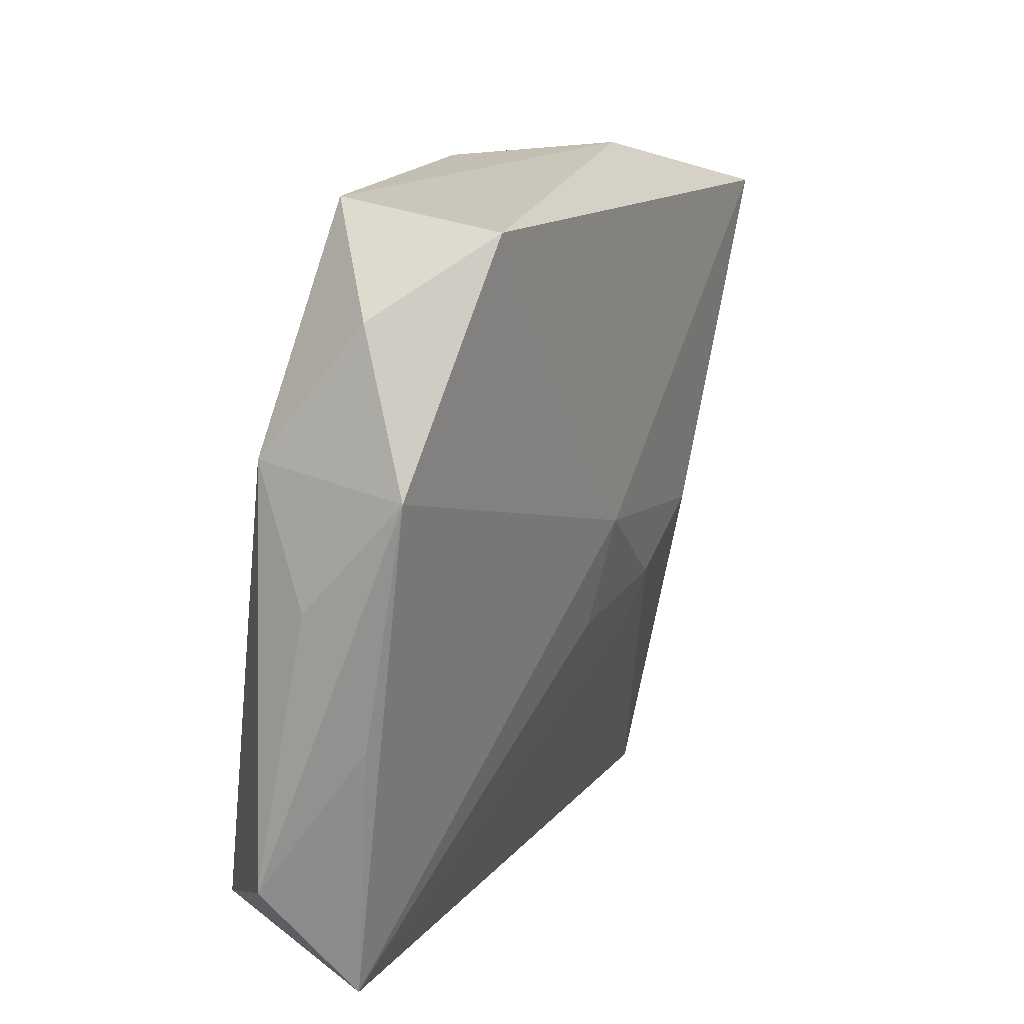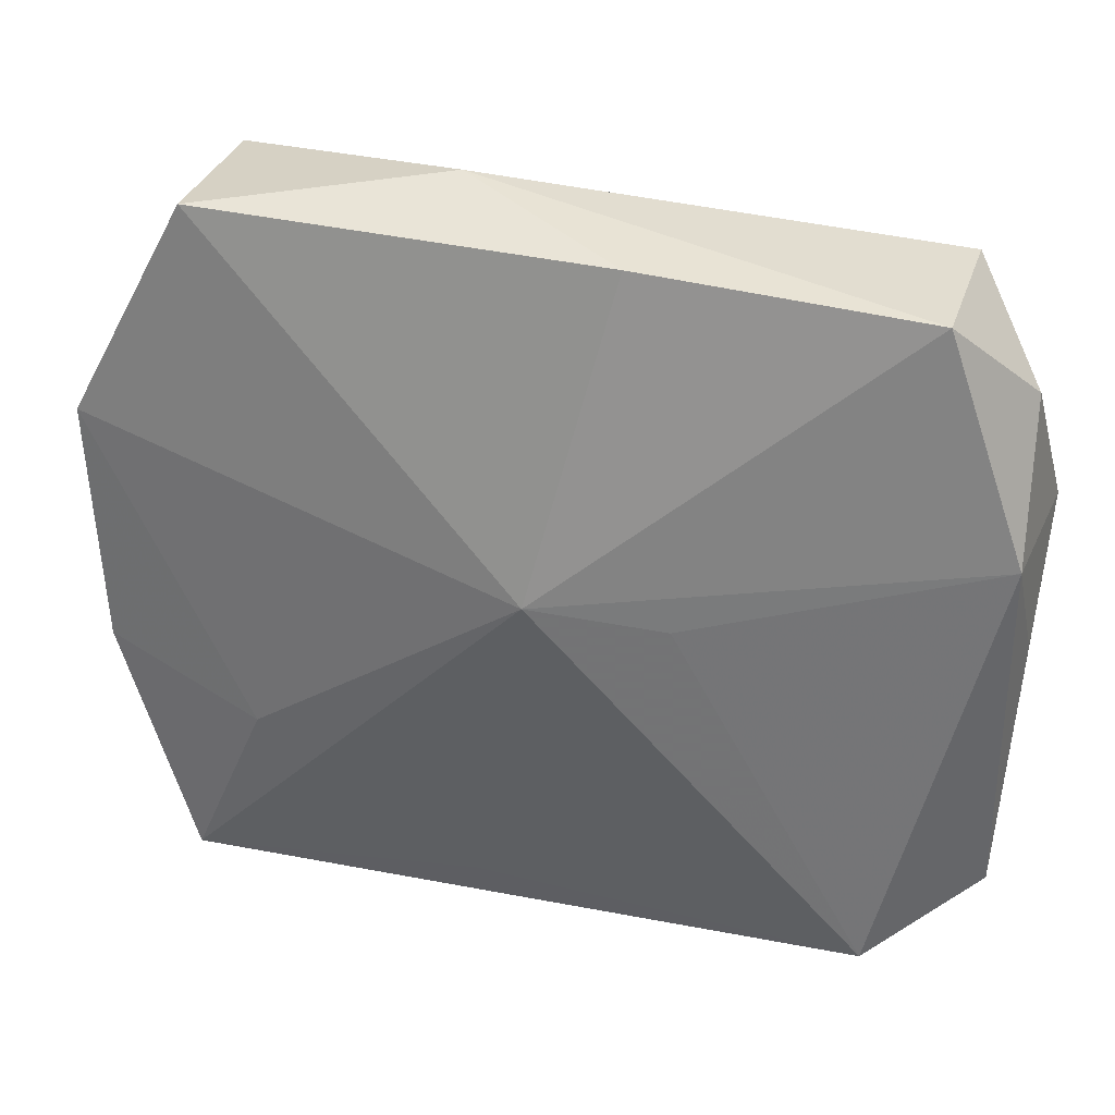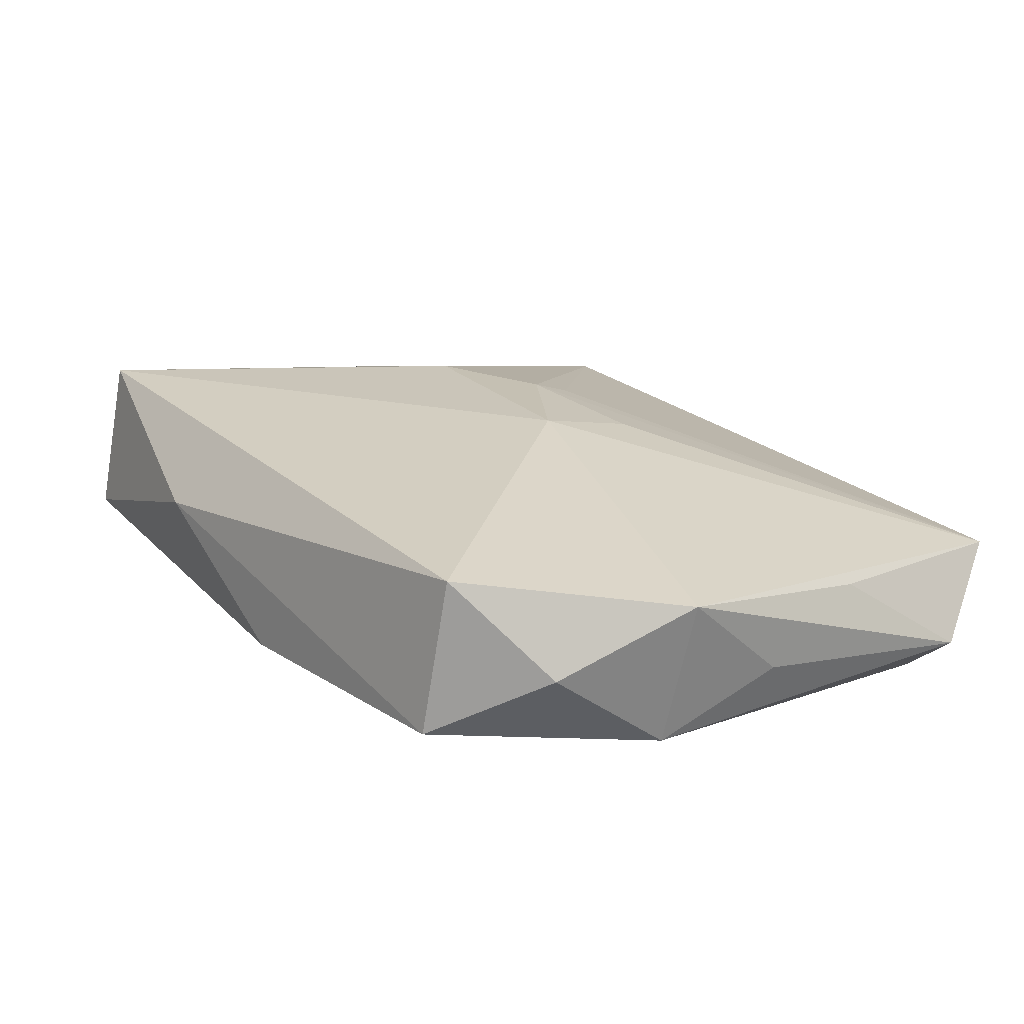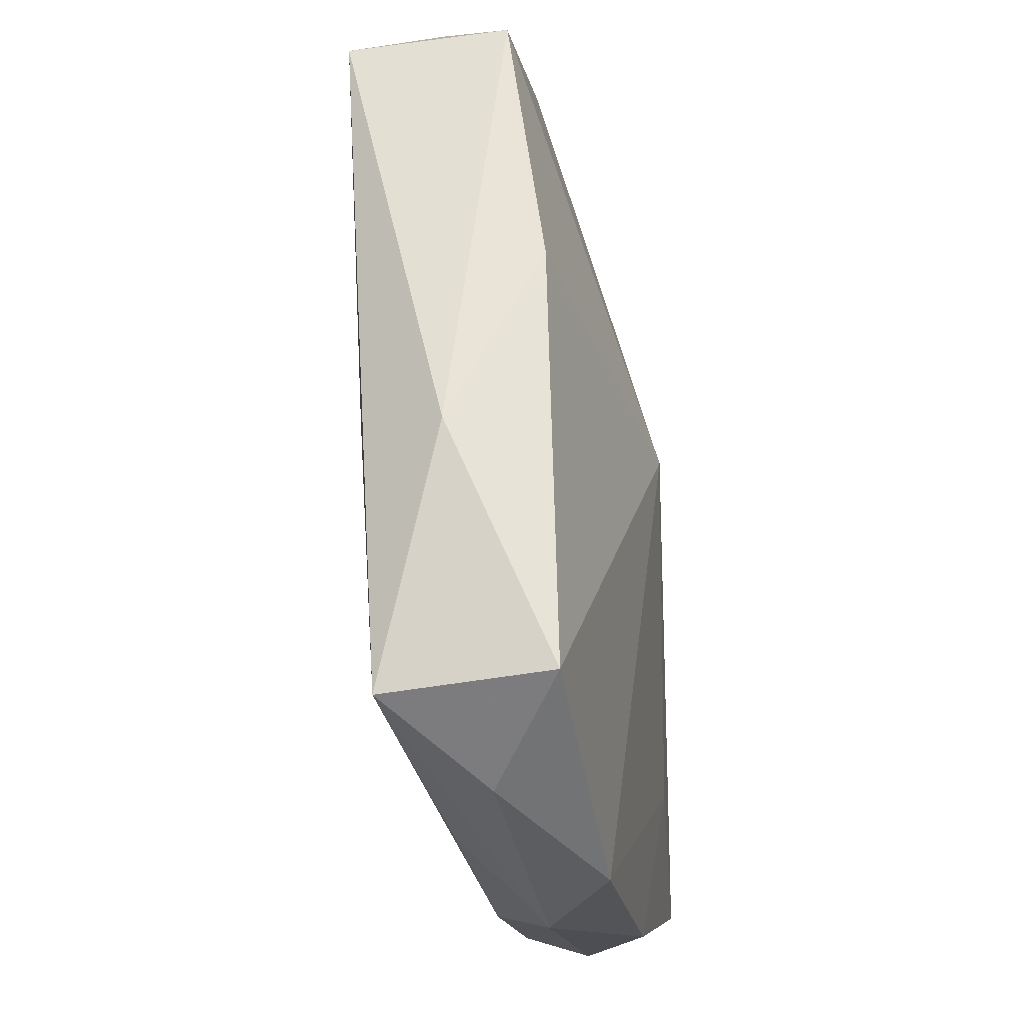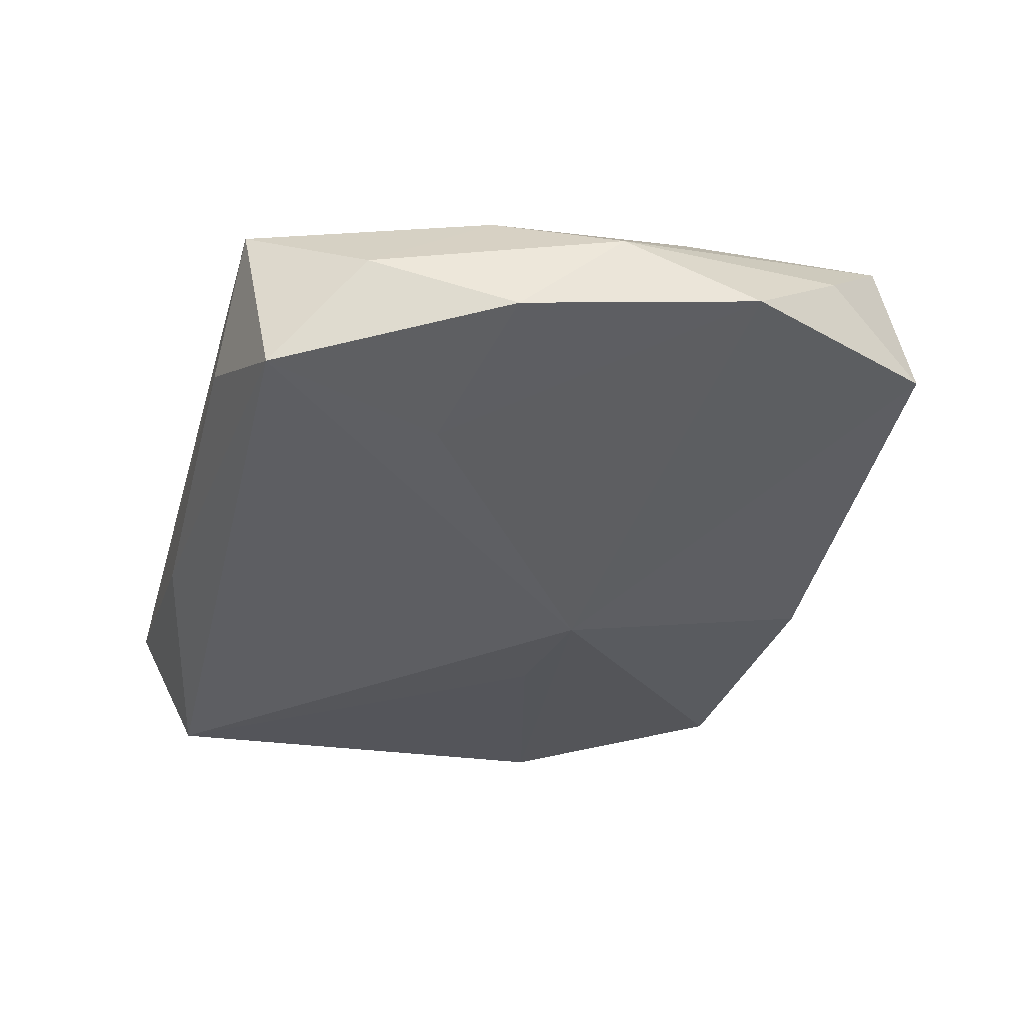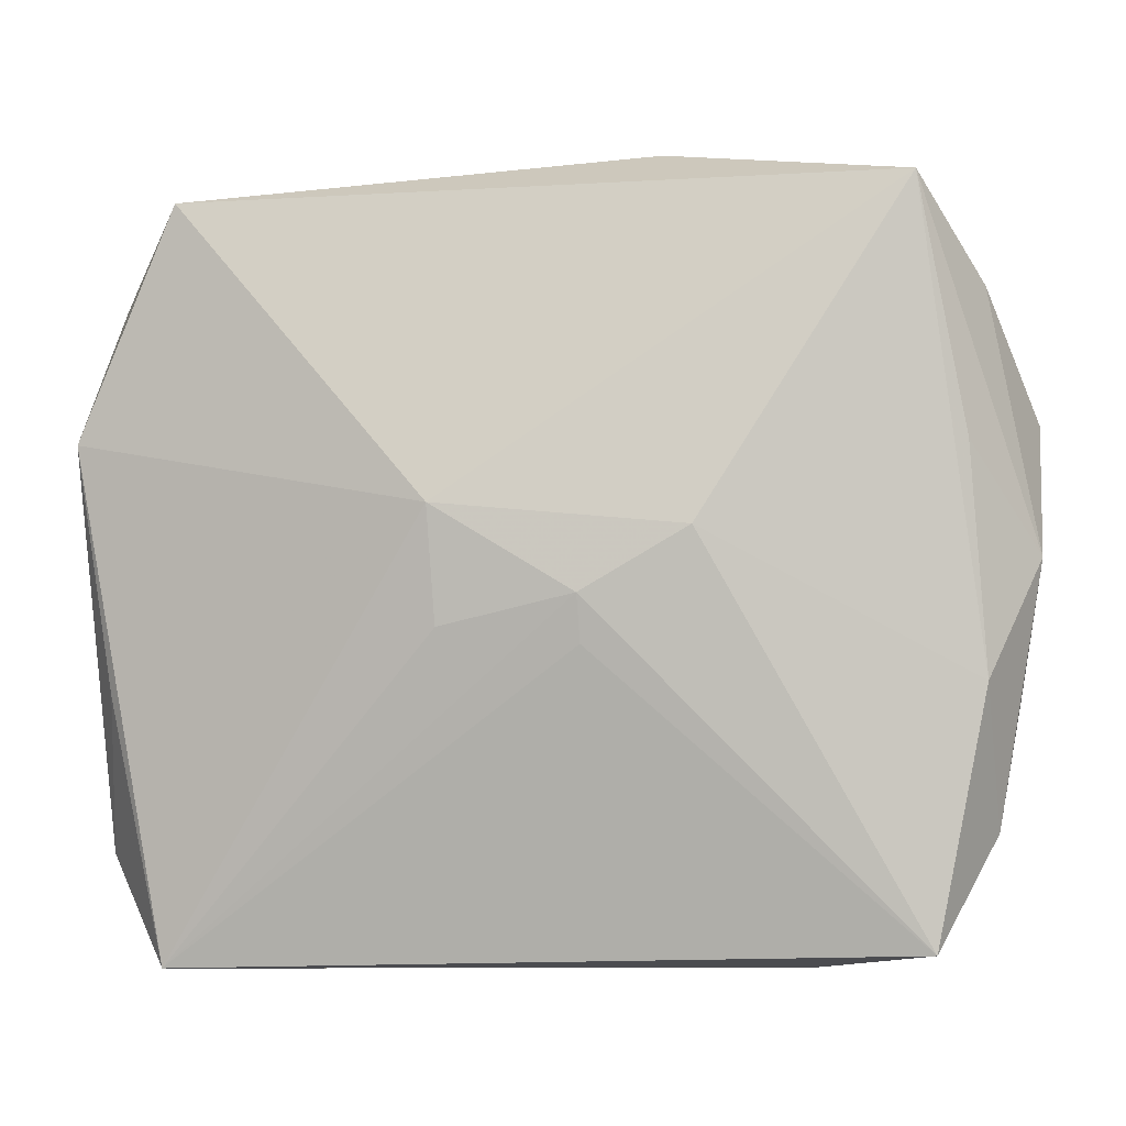
<metadata>
{"format":"obj","ext":"obj","renderer":"f3d","projection":"perspective","resolution":1024,"background":"white","views":[{"elev":12.8,"azim":-67.9,"up":"+Y"},{"elev":42.1,"azim":-165.5,"up":"+Y"},{"elev":23.1,"azim":-125.9,"up":"+Z"},{"elev":61.5,"azim":85.5,"up":"+Y"},{"elev":-38.7,"azim":74.5,"up":"+Z"},{"elev":-12.3,"azim":7.7,"up":"+Y"}]}
</metadata>
<code>
v -0.02418 0.0002086 -0.0004238
v 0.002056 -0.00305 0.007744
v 0.02117 0.004758 0.004901
v 0.006111 0.02061 0.004057
v 0.0189 -0.02022 0.0008103
v -0.02285 -0.006698 0.002192
v -0.007132 0.002991 -0.00684
v -0.01825 -0.01702 -0.007967
v -0.006097 -0.0202 -0.004124
v -0.003179 0.02032 -0.001691
v 0.007732 0.0001178 0.008047
v 0.01895 -0.01843 -0.007884
v 0.02384 -0.006043 -0.005032
v 0.02479 -0.000352 0.0002592
v -0.01873 0.01794 0.007557
v -0.005259 0.001495 0.008514
v 0.002774 -0.01597 -0.007967
v -0.01833 0.01932 -0.0009517
v 0.01253 -0.0205 -0.003881
v -0.02269 0.01398 0.002295
v -0.02429 0.005984 0.004919
v 0.02236 0.01321 0.002873
v -0.02322 0.007274 -0.003077
v 0.01911 0.01938 -0.0004447
v 0.02509 0.007259 -0.002606
v 8.152e-05 0.003935 -0.007967
v 0.002112 -0.005426 0.006826
v -0.02406 -0.01427 -0.003253
v -0.005041 -0.004431 0.006923
v 0.02225 -0.01394 -0.00244
v 0.01498 -0.00826 -0.007302
v 0.02178 -0.006998 0.002735
v -0.02023 -0.0205 0.0002877
v 0.01897 0.01769 0.008165
f 17 8 26
f 4 18 15
f 10 18 4
f 26 18 10
f 23 18 26
f 12 17 26
f 8 17 12
f 12 5 19
f 12 30 5
f 16 15 21
f 21 15 20
f 20 15 18
f 20 23 21
f 18 23 20
f 19 5 33
f 33 16 21
f 4 15 34
f 34 16 11
f 15 16 34
f 24 10 4
f 4 34 24
f 24 25 26
f 26 10 24
f 26 8 7
f 7 23 26
f 8 23 7
f 26 25 31
f 31 12 26
f 30 12 13
f 13 31 25
f 12 31 13
f 19 33 9
f 9 33 8
f 9 12 19
f 8 12 9
f 28 23 8
f 8 33 28
f 14 13 25
f 30 13 14
f 11 16 2
f 2 5 11
f 21 23 1
f 1 28 21
f 23 28 1
f 6 33 21
f 21 28 6
f 6 28 33
f 22 14 25
f 34 14 22
f 25 24 22
f 22 24 34
f 11 5 32
f 32 34 11
f 5 30 32
f 30 14 32
f 16 33 29
f 29 2 16
f 33 2 29
f 27 33 5
f 5 2 27
f 27 2 33
f 3 14 34
f 34 32 3
f 3 32 14

</code>
